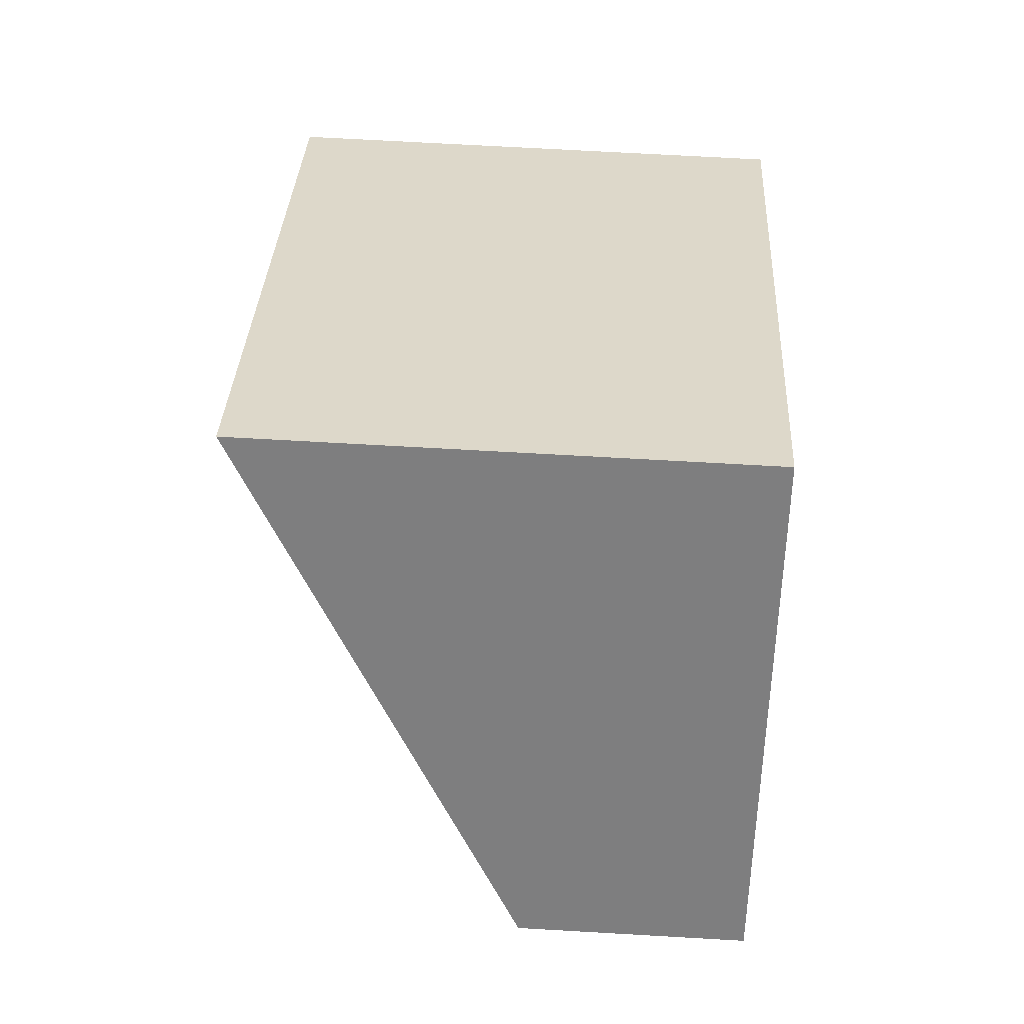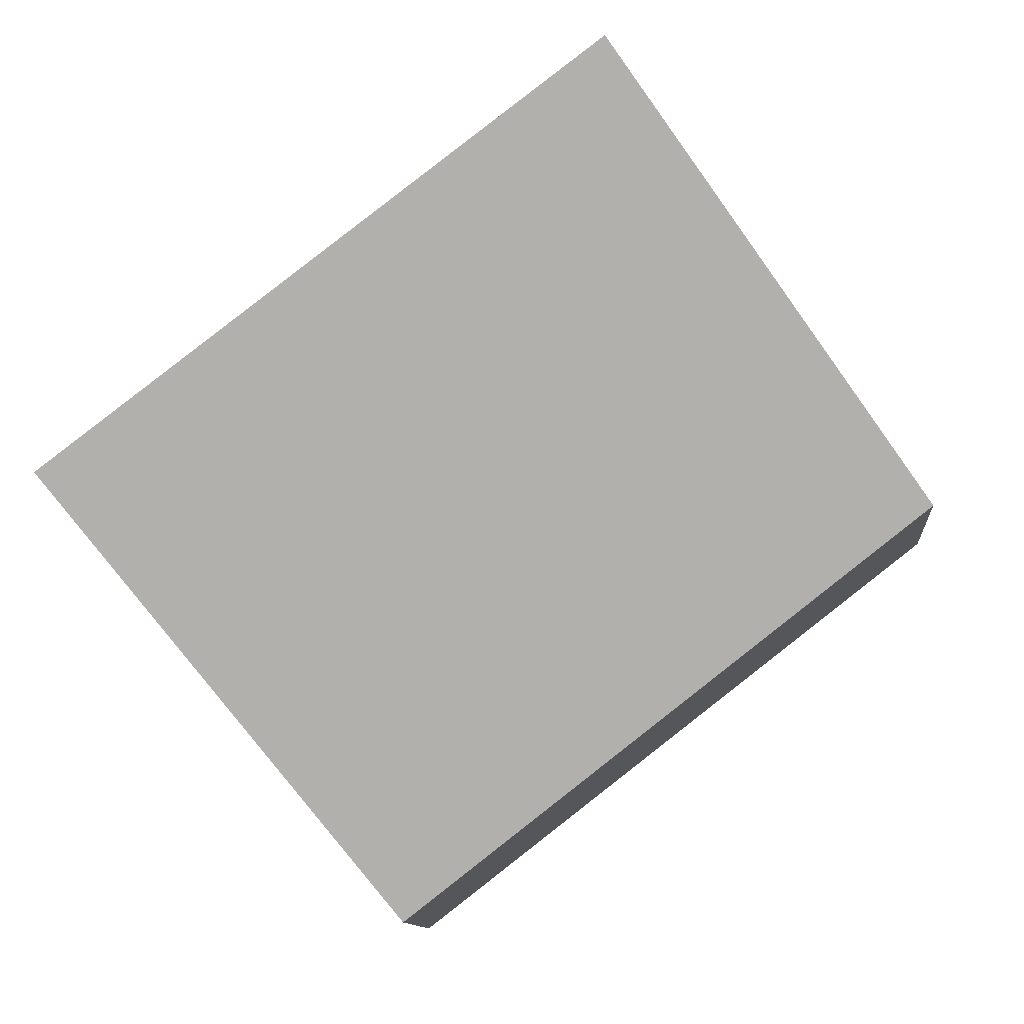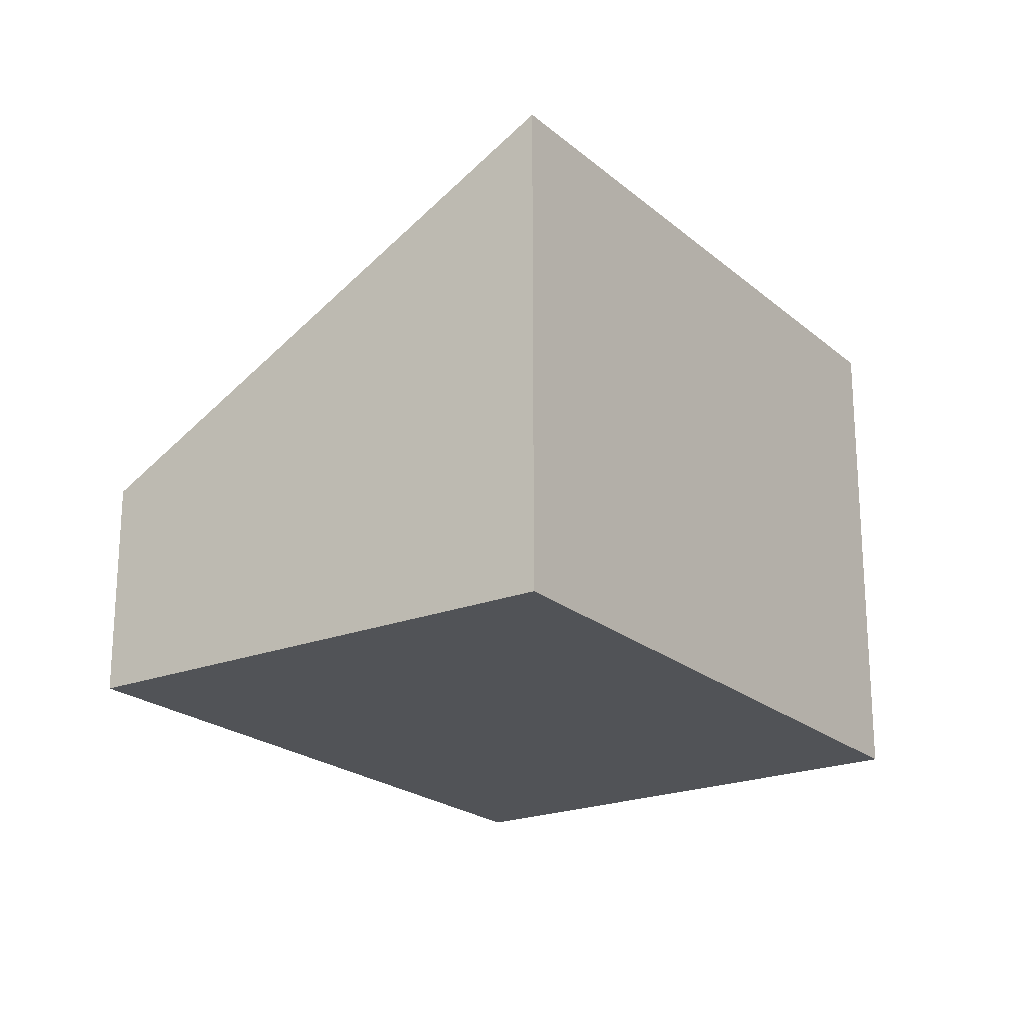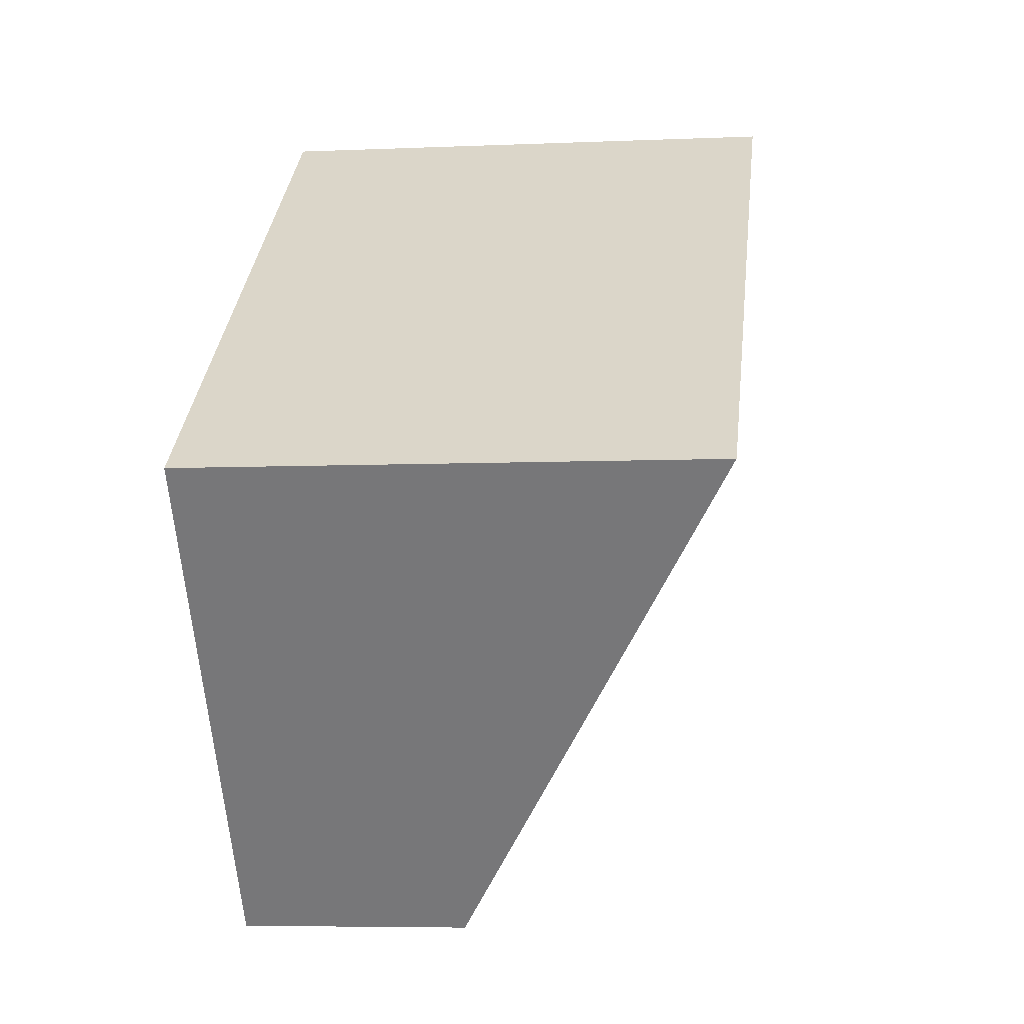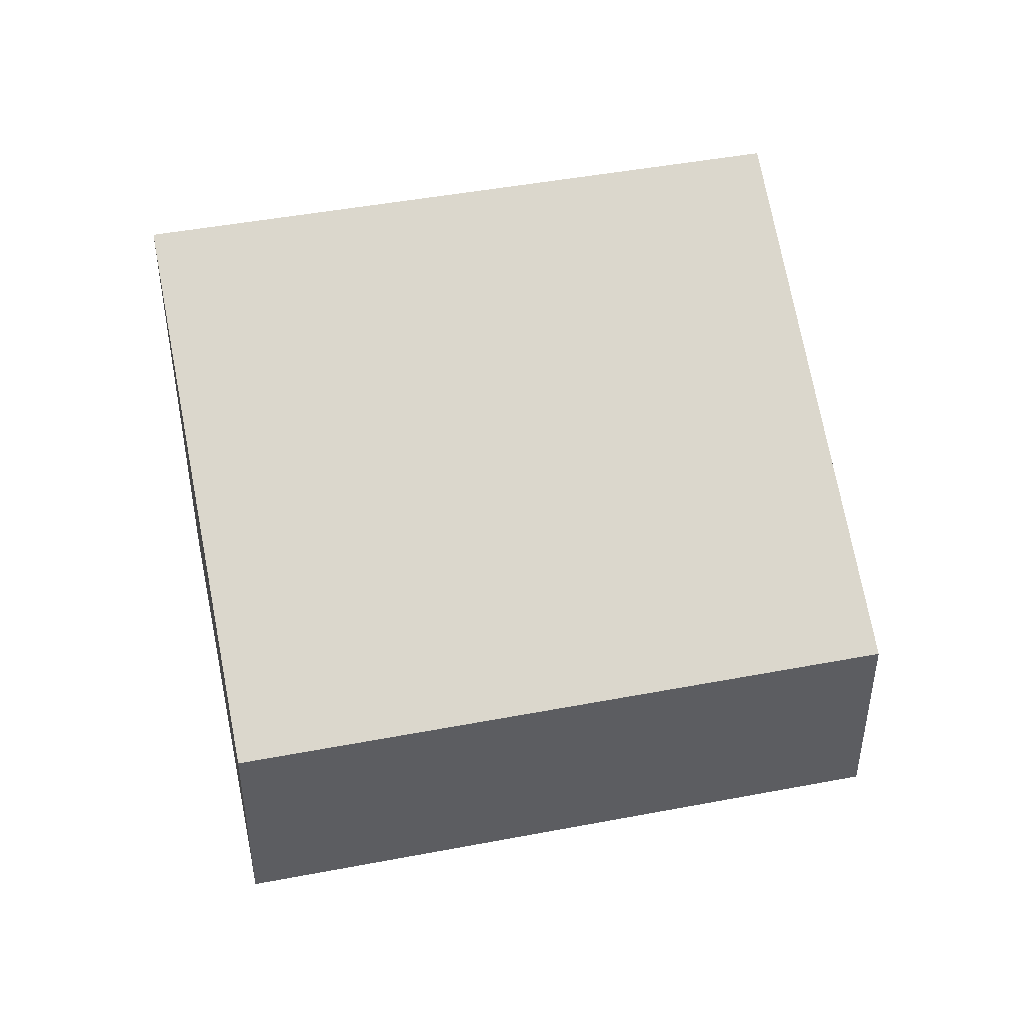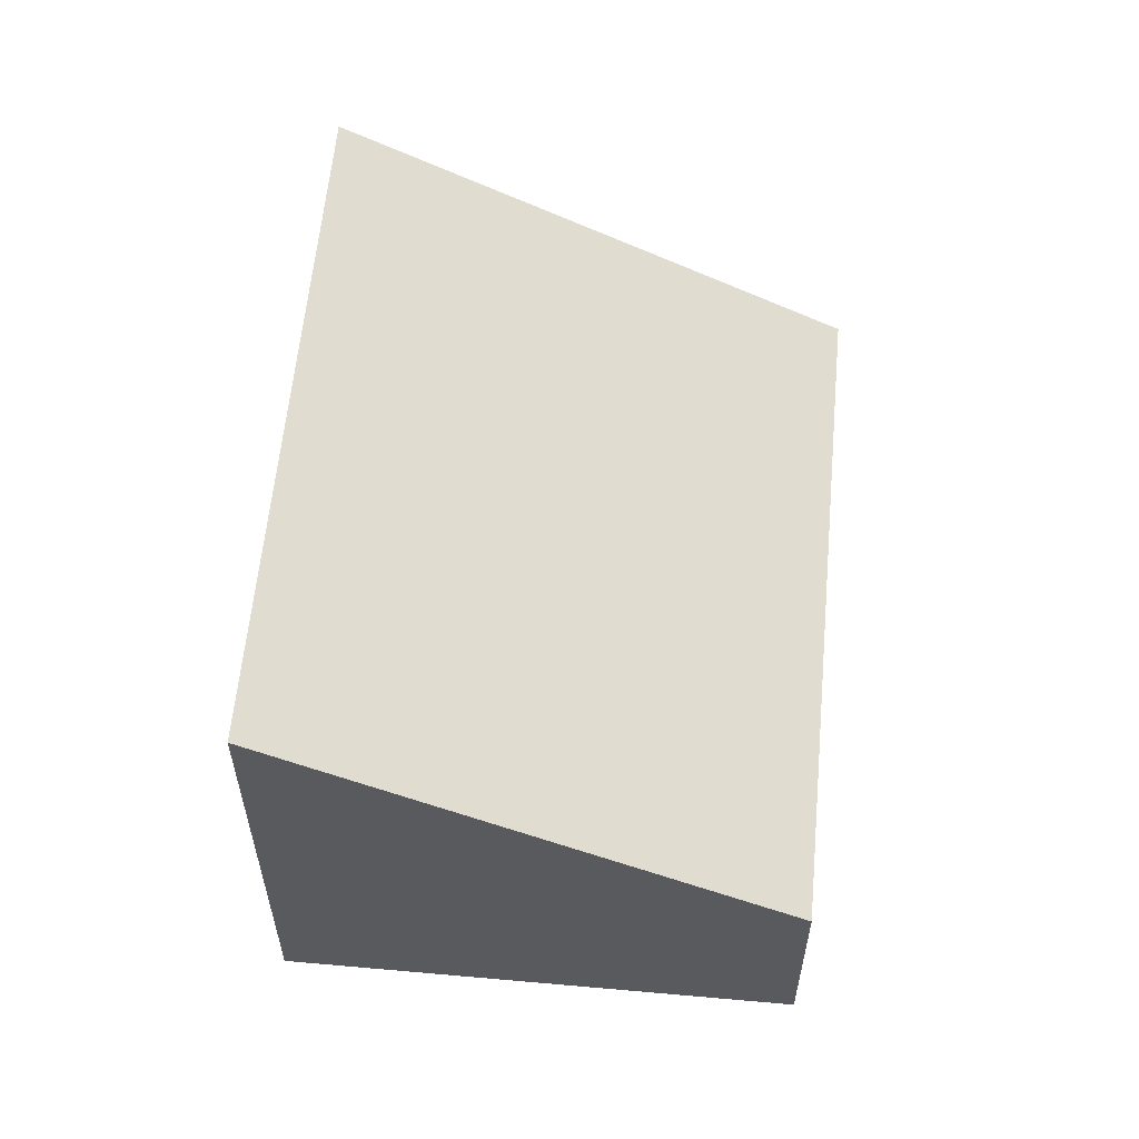
<metadata>
{"format":"obj","ext":"obj","renderer":"f3d","projection":"perspective","resolution":1024,"background":"white","views":[{"elev":68.2,"azim":-86.7,"up":"+Z"},{"elev":-11.3,"azim":-175.0,"up":"+Z"},{"elev":-21.7,"azim":-17.6,"up":"+Y"},{"elev":-6.0,"azim":97.5,"up":"+Z"},{"elev":46.3,"azim":-154.6,"up":"+Y"},{"elev":59.3,"azim":132.9,"up":"+Y"}]}
</metadata>
<code>
v  0 1.255 7.685e-17
v  5.006 2.869 -0.051
v  3.16 1.255 -2.441
v  1.859 2.868 2.378
v  5.006 3.123e-18 -0.051
v  3.16 1.495e-16 -2.441
v  0 0 0
v  1.859 -1.456e-16 2.378
g defaultobject
f 1 2 3
f 2 1 4
f 5 3 2
f 3 5 6
f 6 1 3
f 1 6 7
f 1 8 4
f 8 1 7
f 4 5 2
f 5 4 8
f 8 6 5
f 6 8 7

</code>
